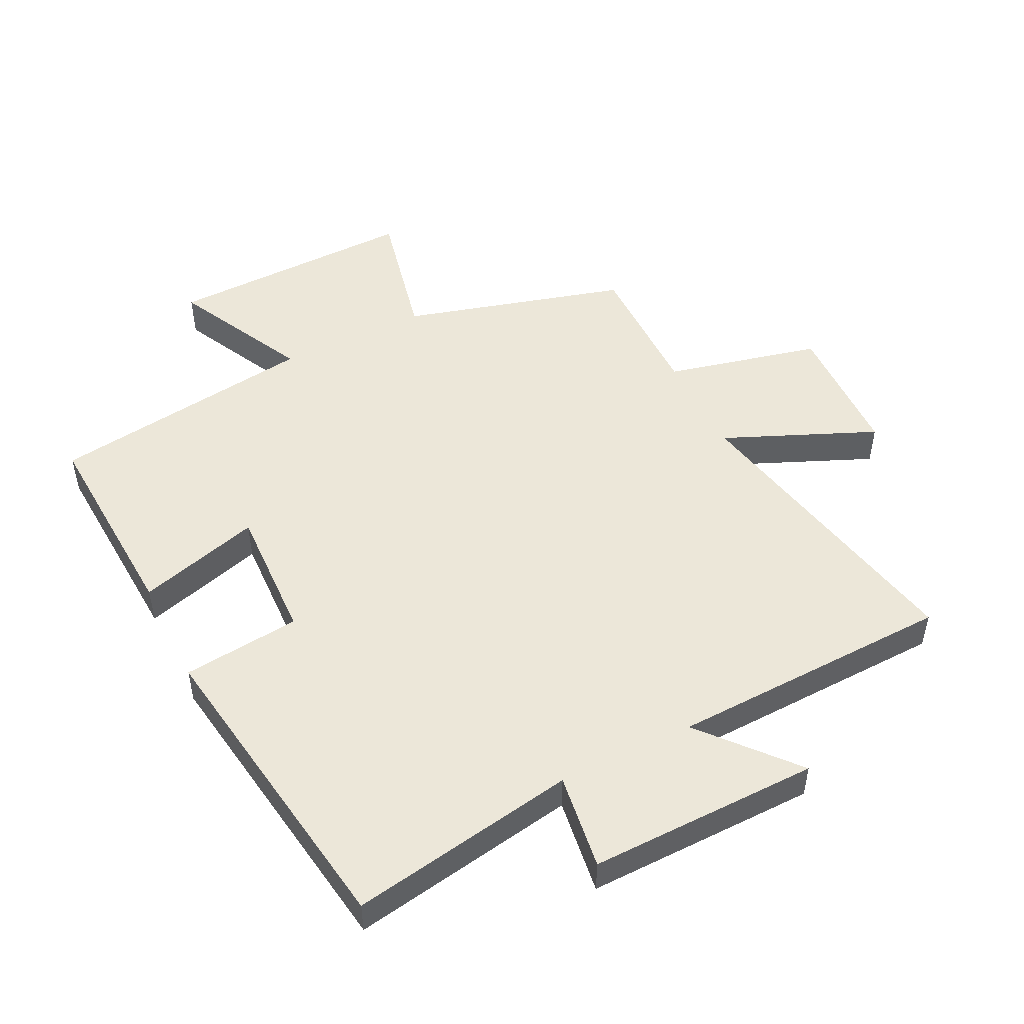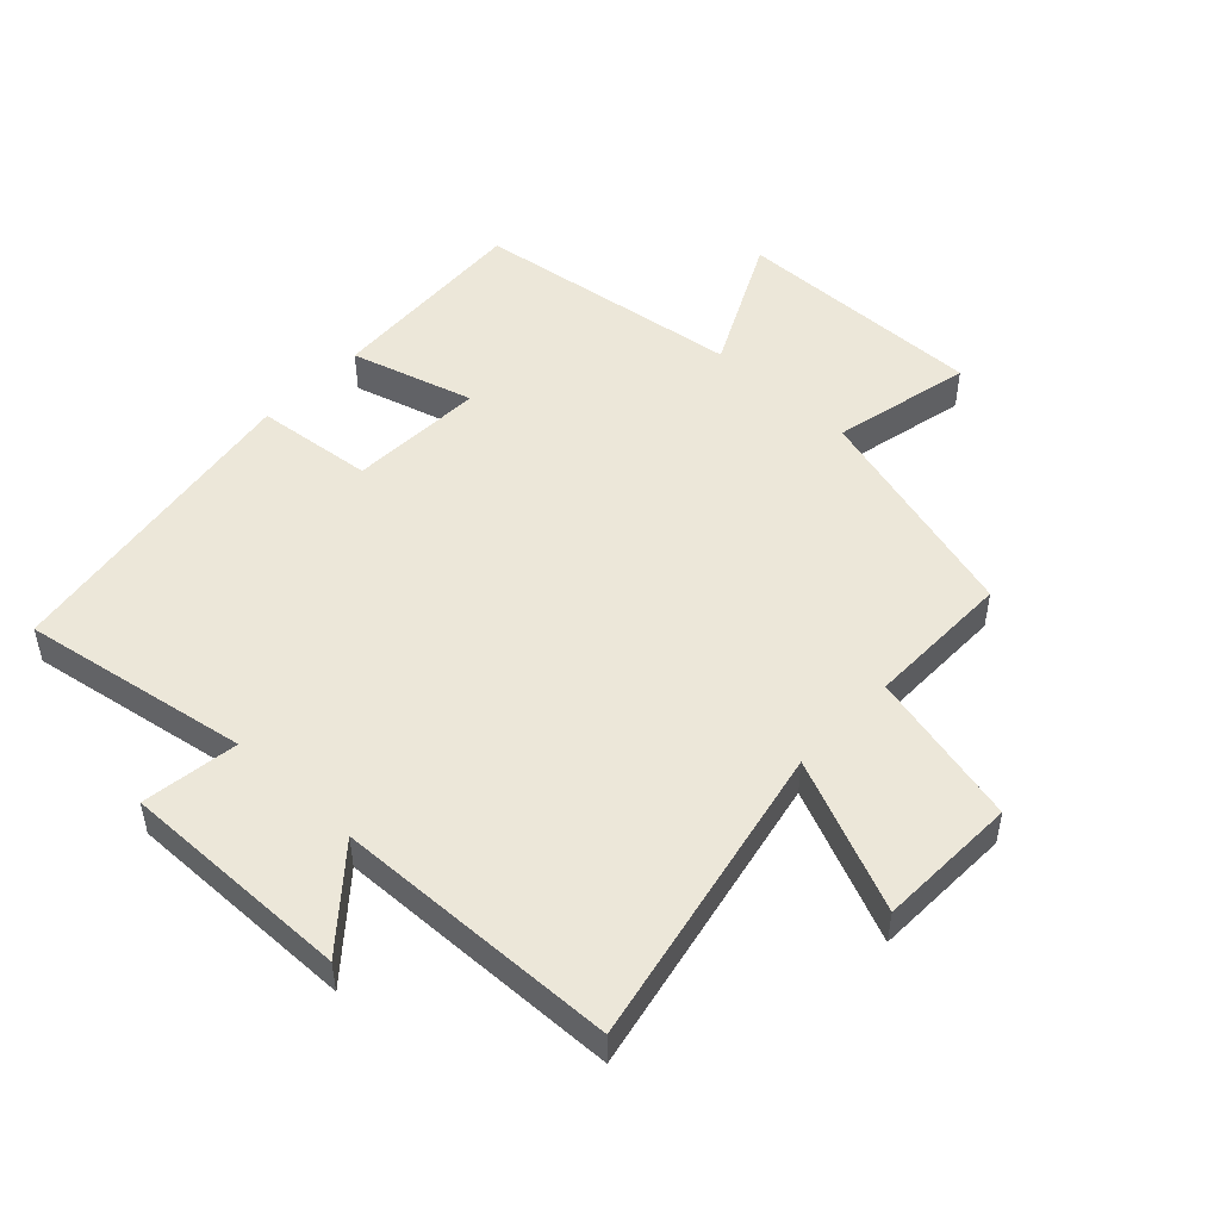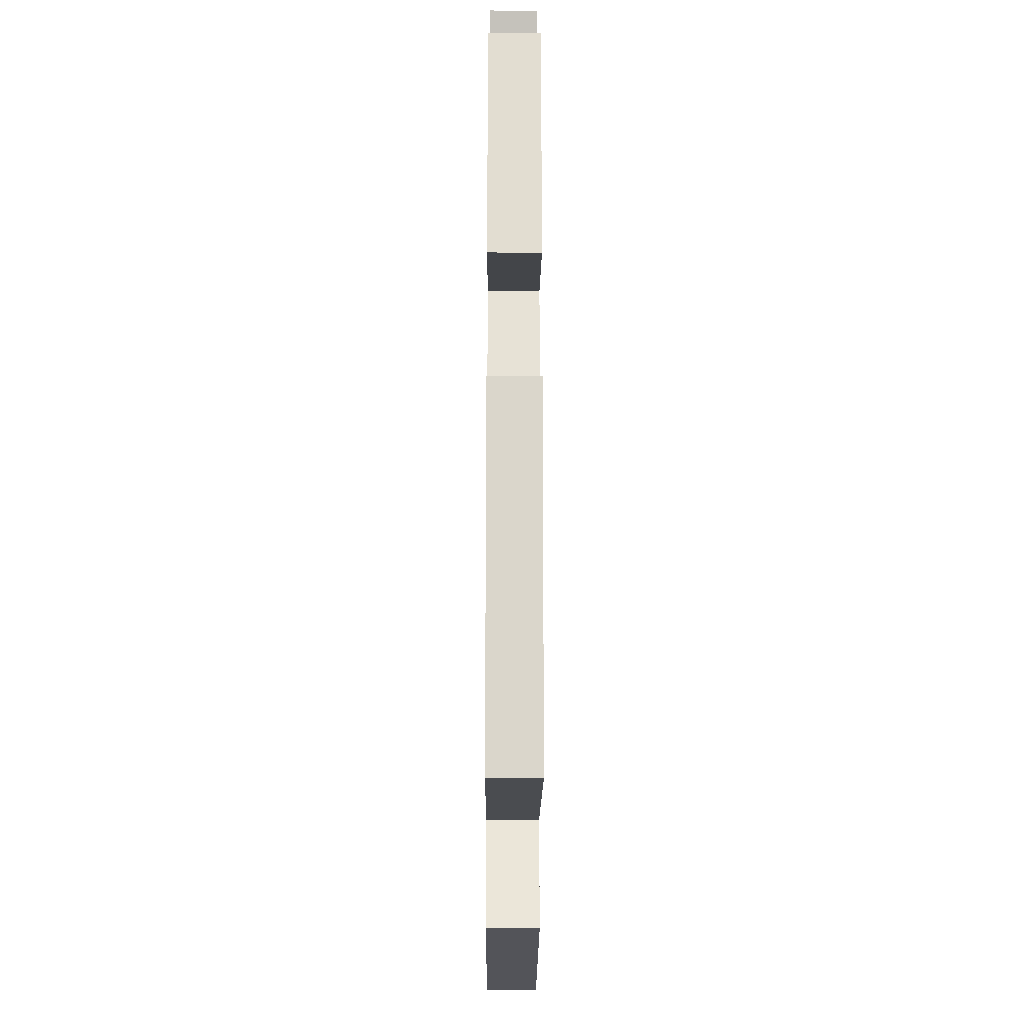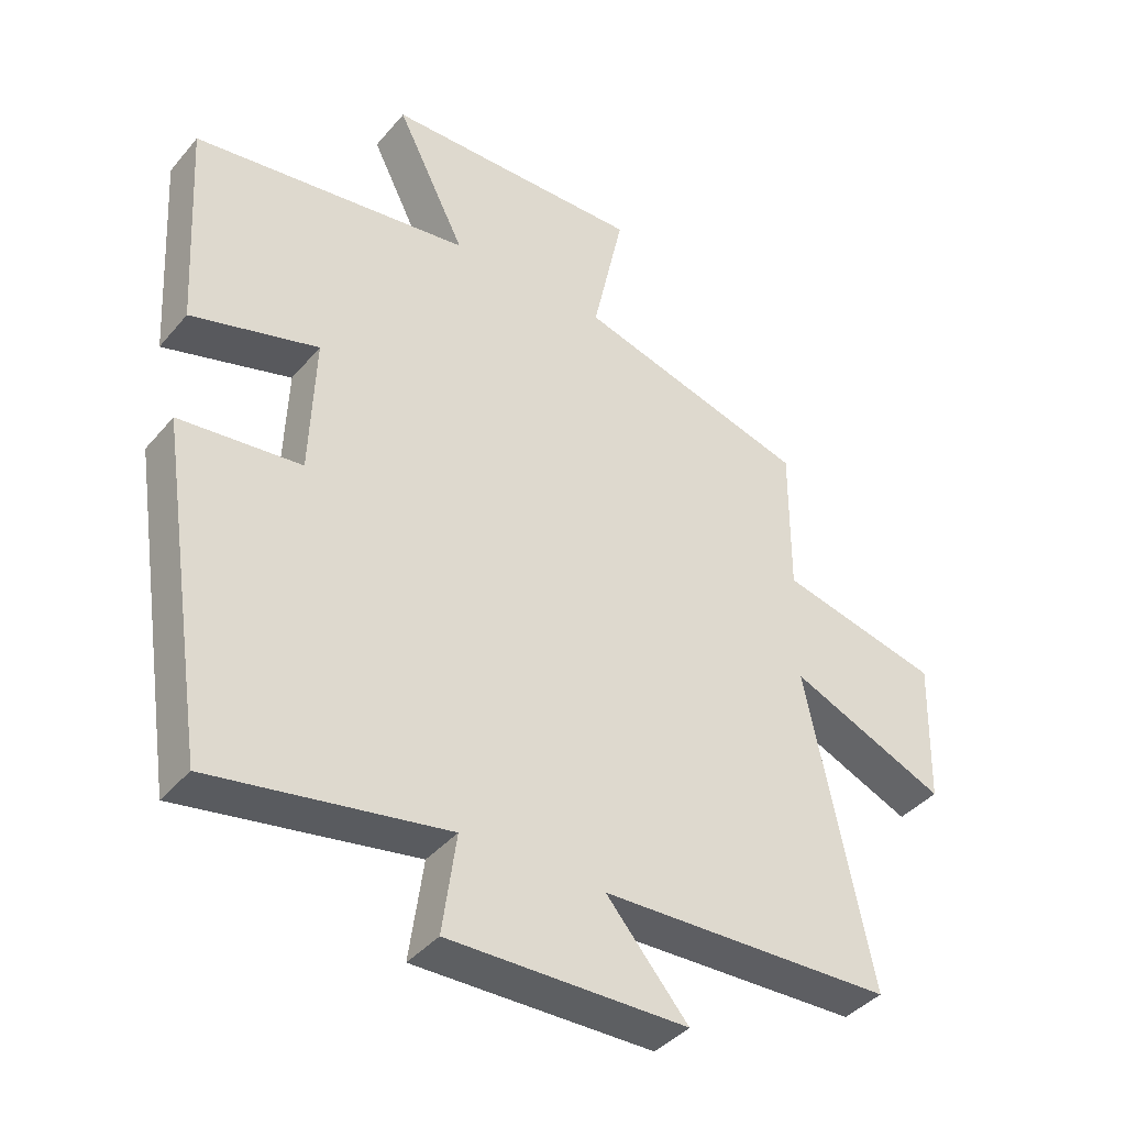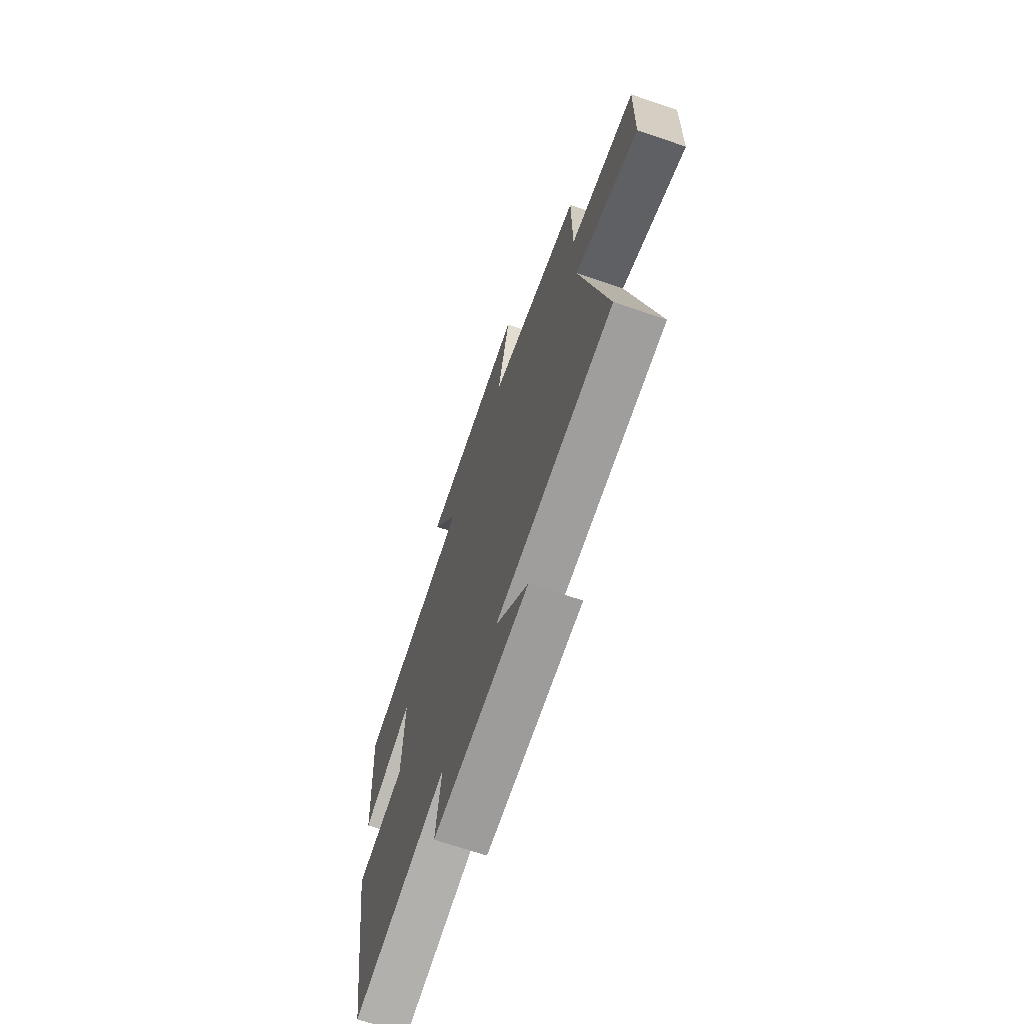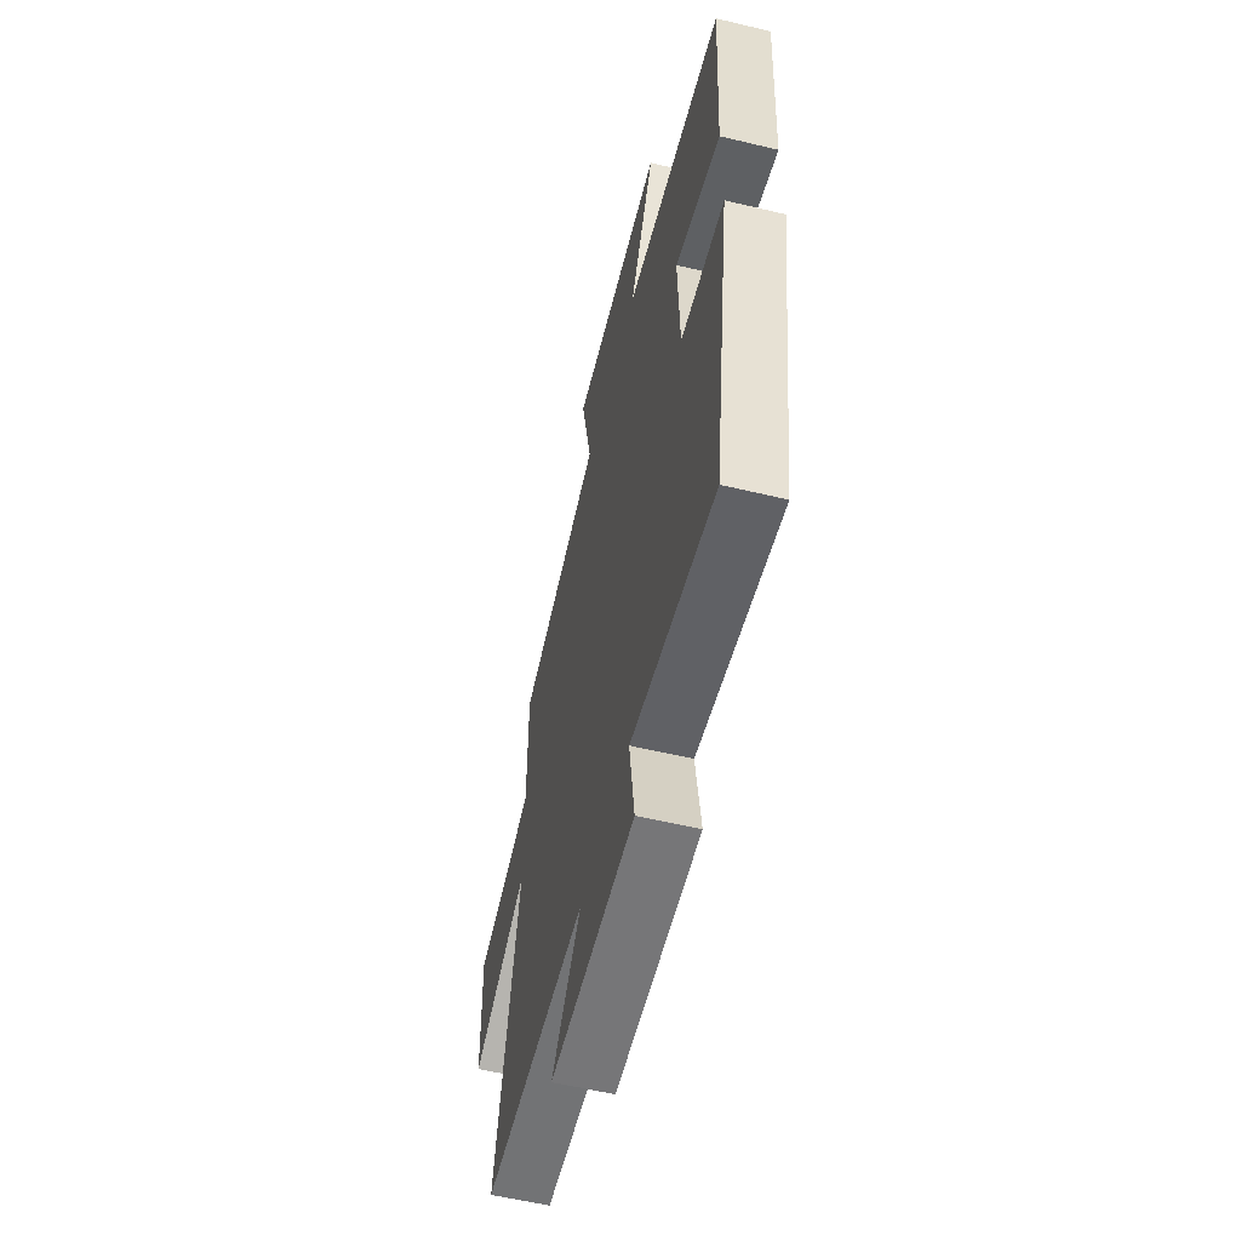
<metadata>
{"format":"obj","ext":"obj","renderer":"f3d","projection":"perspective","resolution":1024,"background":"white","views":[{"elev":49.8,"azim":153.7,"up":"+Y"},{"elev":49.7,"azim":-136.6,"up":"+Y"},{"elev":-24.8,"azim":89.7,"up":"+Z"},{"elev":-40.4,"azim":144.0,"up":"+Z"},{"elev":-69.2,"azim":-108.8,"up":"+Z"},{"elev":-57.8,"azim":76.1,"up":"+Z"}]}
</metadata>
<code>
v -0.501 0.07 0.401
v -0.147 0.07 0.5
v -0.195 0.07 0.72
v 0.201 0.07 0.712
v 0.095 0.07 0.5
v 0.519 0.07 0.441
v 0.5 0.07 0.115
v 0.306 0.07 0.171
v 0.314 0.07 -0.043
v 0.5 0.07 -0.063
v 0.424 0.07 -0.562
v 0.066 0.07 -0.5
v 0.087 0.07 -0.652
v -0.277 0.07 -0.646
v -0.152 0.07 -0.5
v -0.599 0.07 -0.485
v -0.5 0.07 -0.005
v -0.739 0.07 -0.107
v -0.745 0.07 0.113
v -0.5 0.07 0.171
v -0.501 0 0.401
v -0.147 0 0.5
v -0.195 0 0.72
v 0.201 0 0.712
v 0.095 0 0.5
v 0.519 0 0.441
v 0.5 0 0.115
v 0.306 0 0.171
v 0.314 0 -0.043
v 0.5 0 -0.063
v 0.424 0 -0.562
v 0.066 0 -0.5
v 0.087 0 -0.652
v -0.277 0 -0.646
v -0.152 0 -0.5
v -0.599 0 -0.485
v -0.5 0 -0.005
v -0.739 0 -0.107
v -0.745 0 0.113
v -0.5 0 0.171
f 17 18 19 20
f 15 16 17
f 15 17 20
f 12 13 14 15
f 20 1 2
f 15 20 2
f 12 15 2
f 9 10 11 12
f 8 9 12 2
f 7 8 2
f 6 7 2
f 5 6 2
f 2 3 4 5
f 40 39 38 37
f 37 36 35
f 40 37 35
f 35 34 33 32
f 22 21 40
f 22 40 35
f 22 35 32
f 32 31 30 29
f 22 32 29 28
f 22 28 27
f 22 27 26
f 22 26 25
f 25 24 23 22
f 1 21 22 2
f 2 22 23 3
f 3 23 24 4
f 4 24 25 5
f 5 25 26 6
f 6 26 27 7
f 7 27 28 8
f 8 28 29 9
f 9 29 30 10
f 10 30 31 11
f 11 31 32 12
f 12 32 33 13
f 13 33 34 14
f 14 34 35 15
f 15 35 36 16
f 16 36 37 17
f 17 37 38 18
f 18 38 39 19
f 19 39 40 20
f 20 40 21 1

</code>
